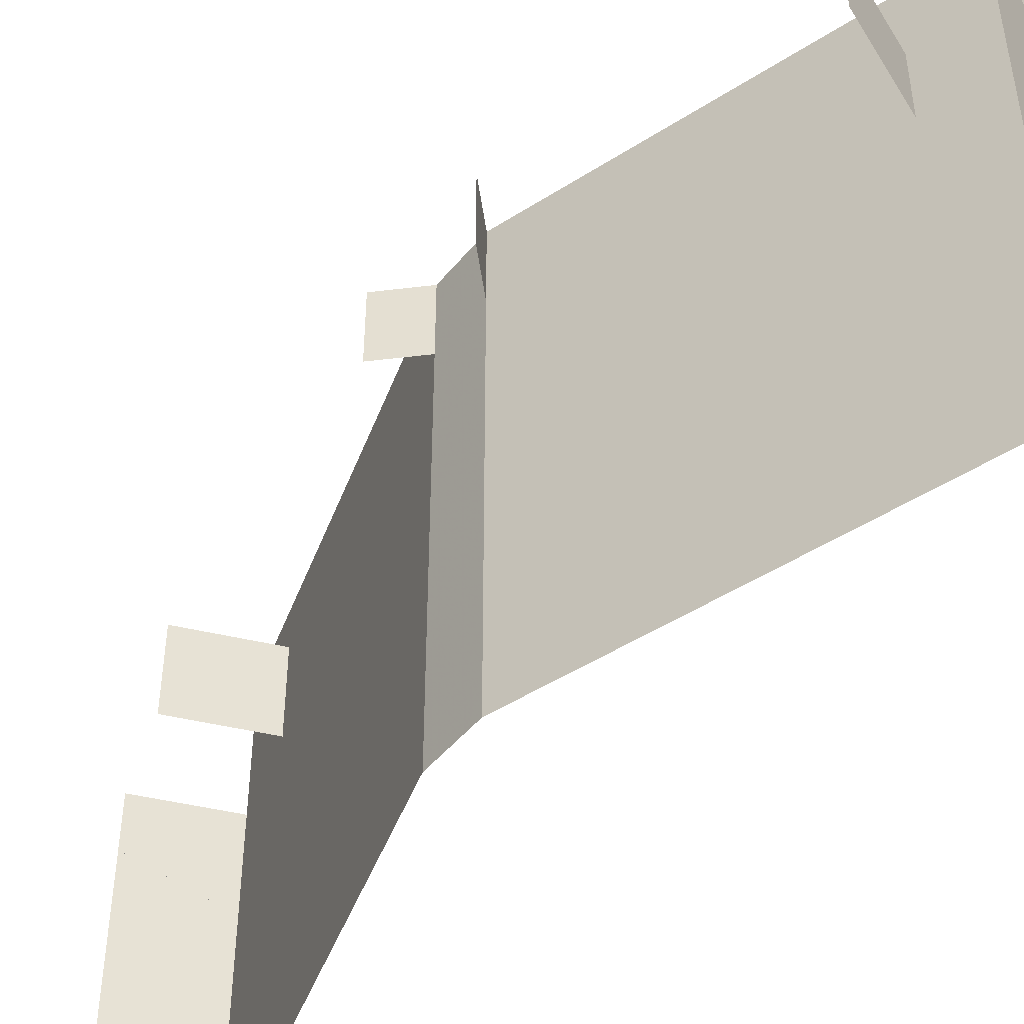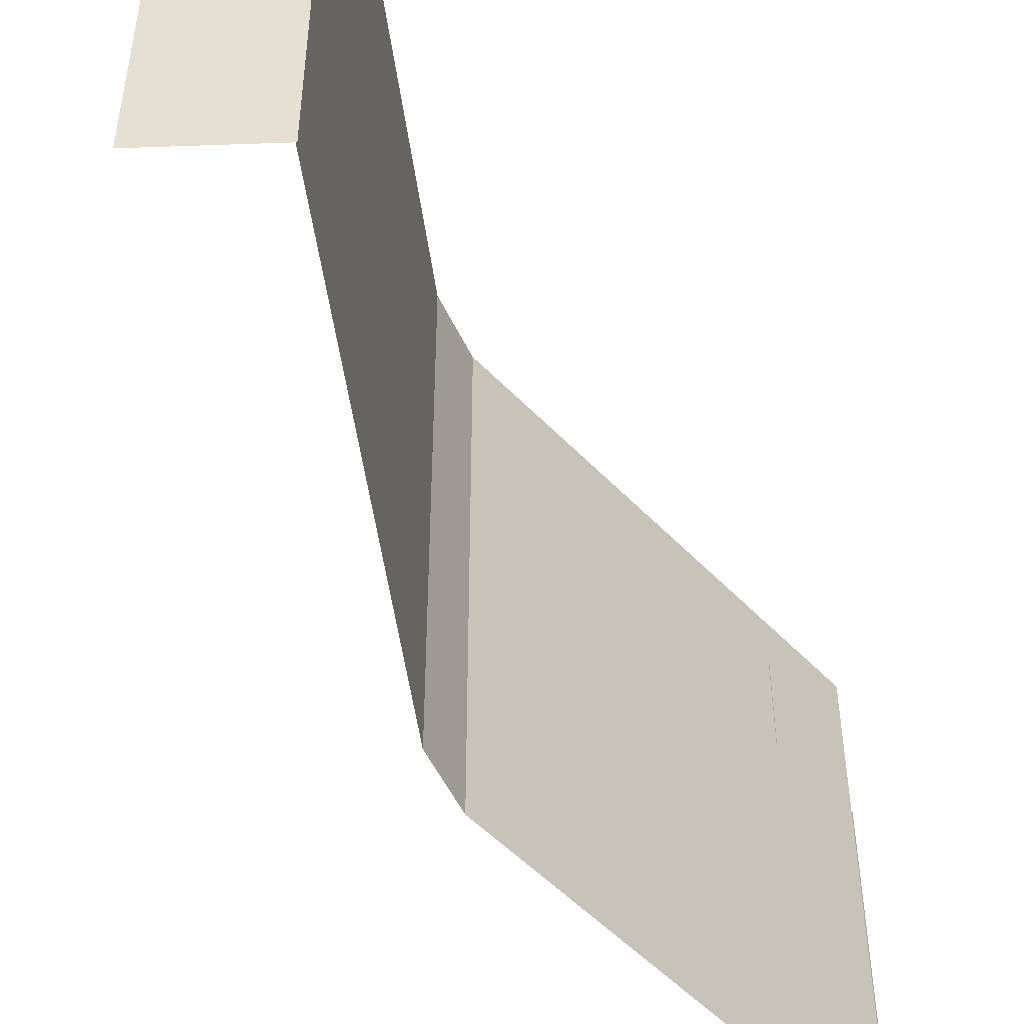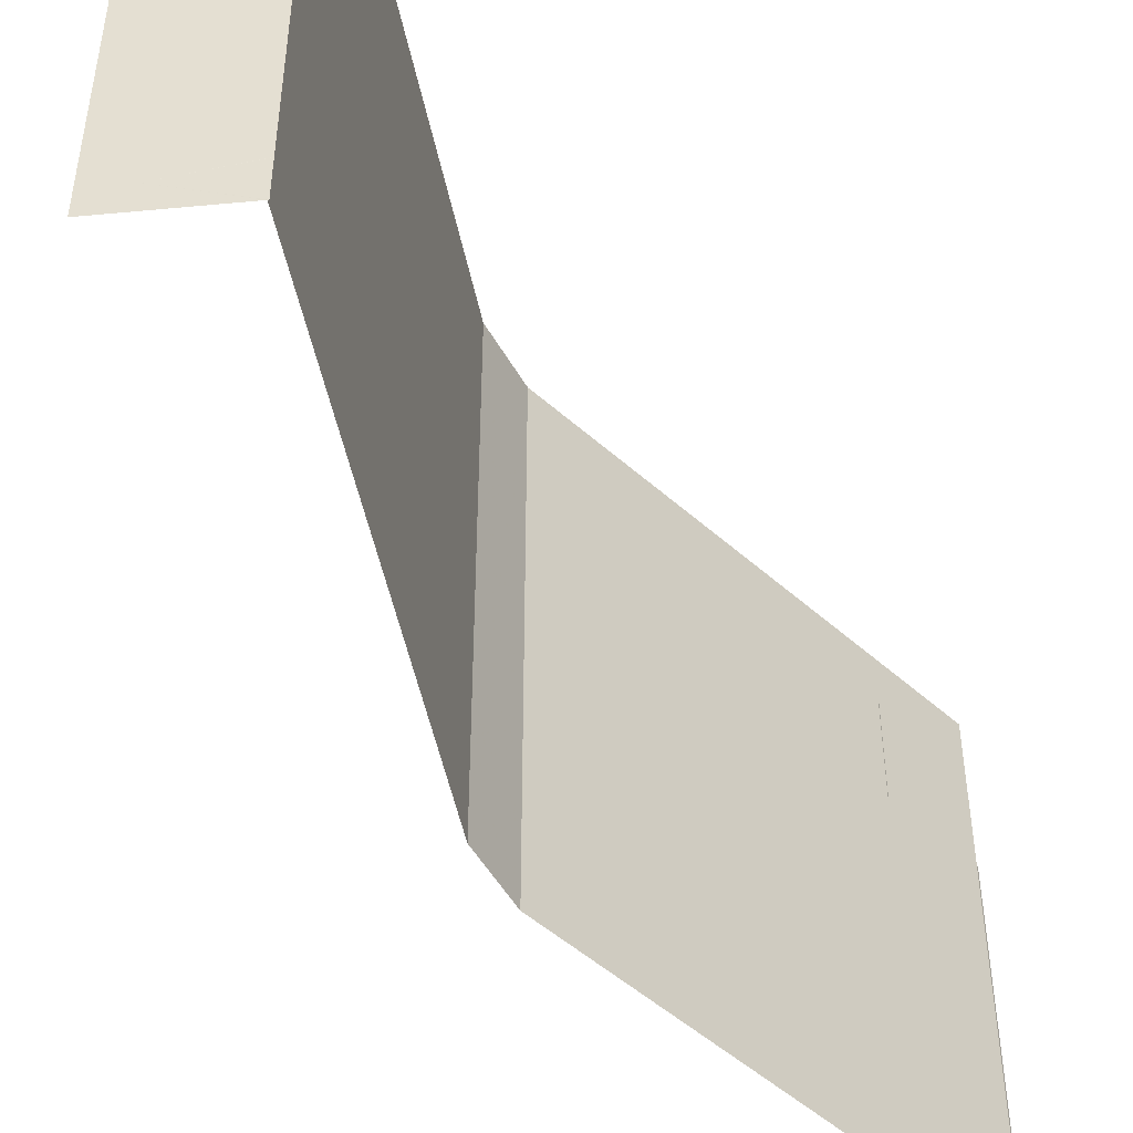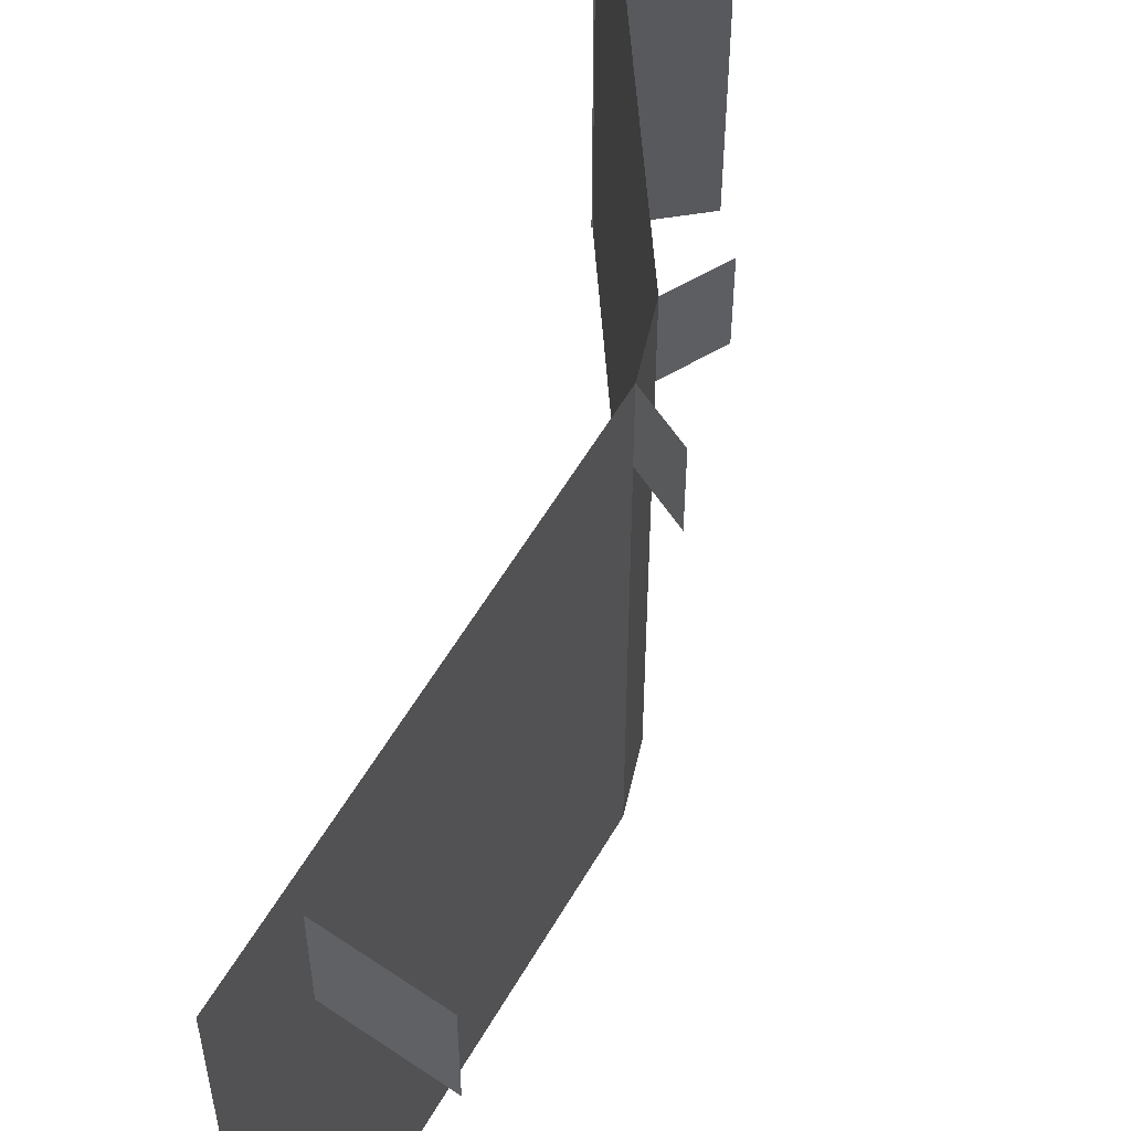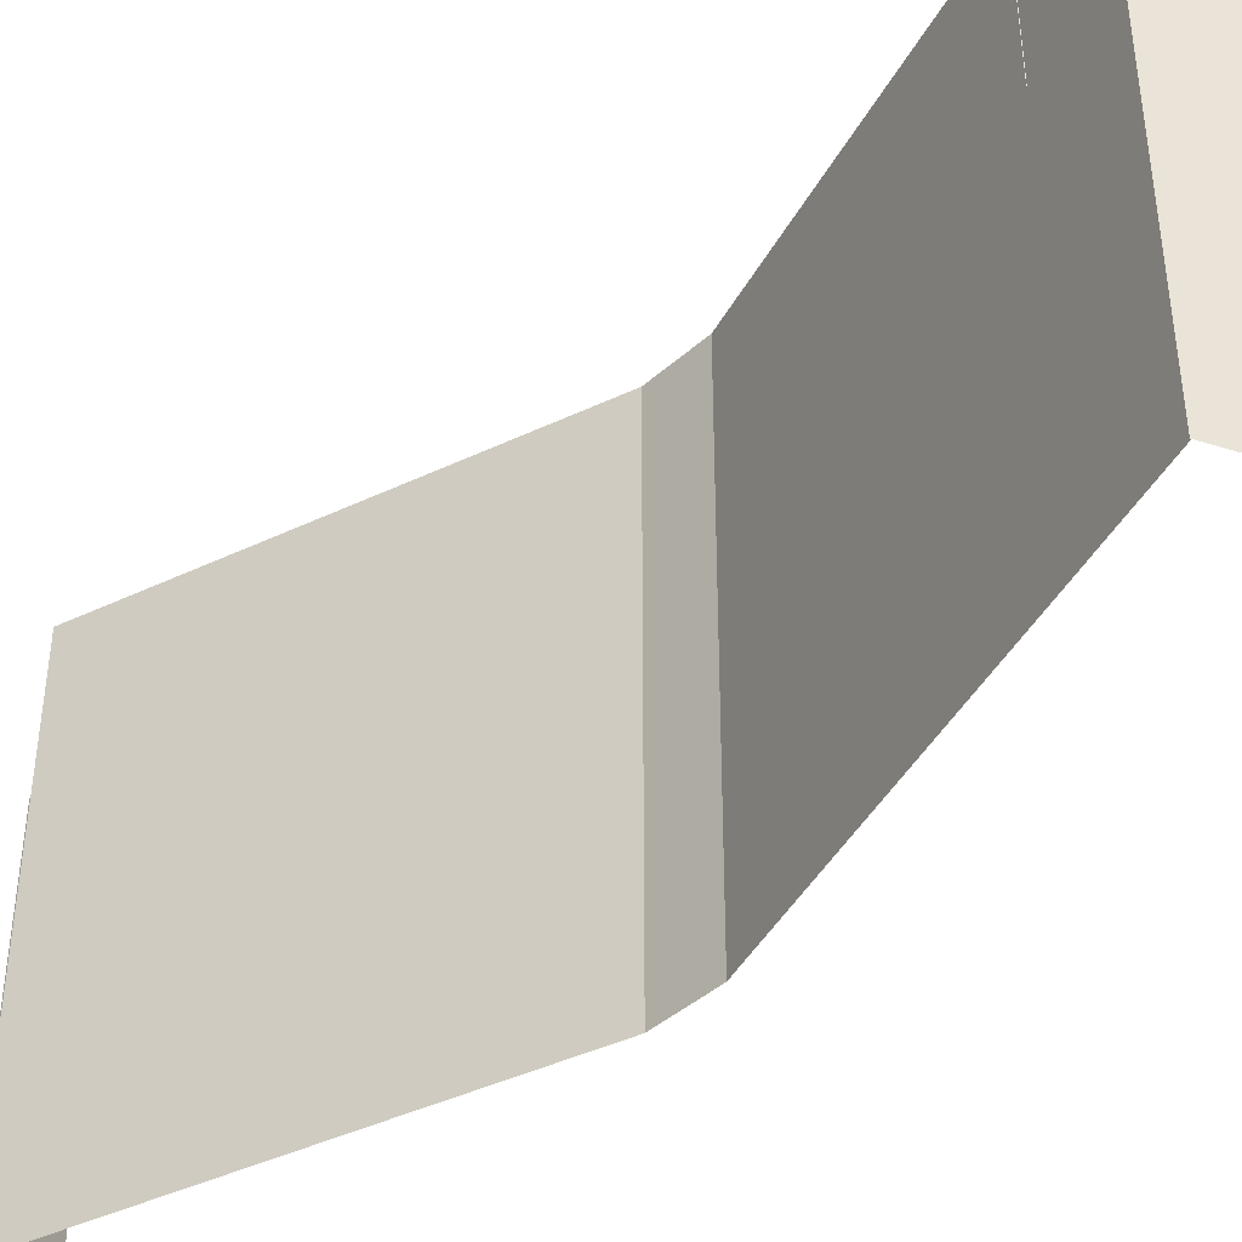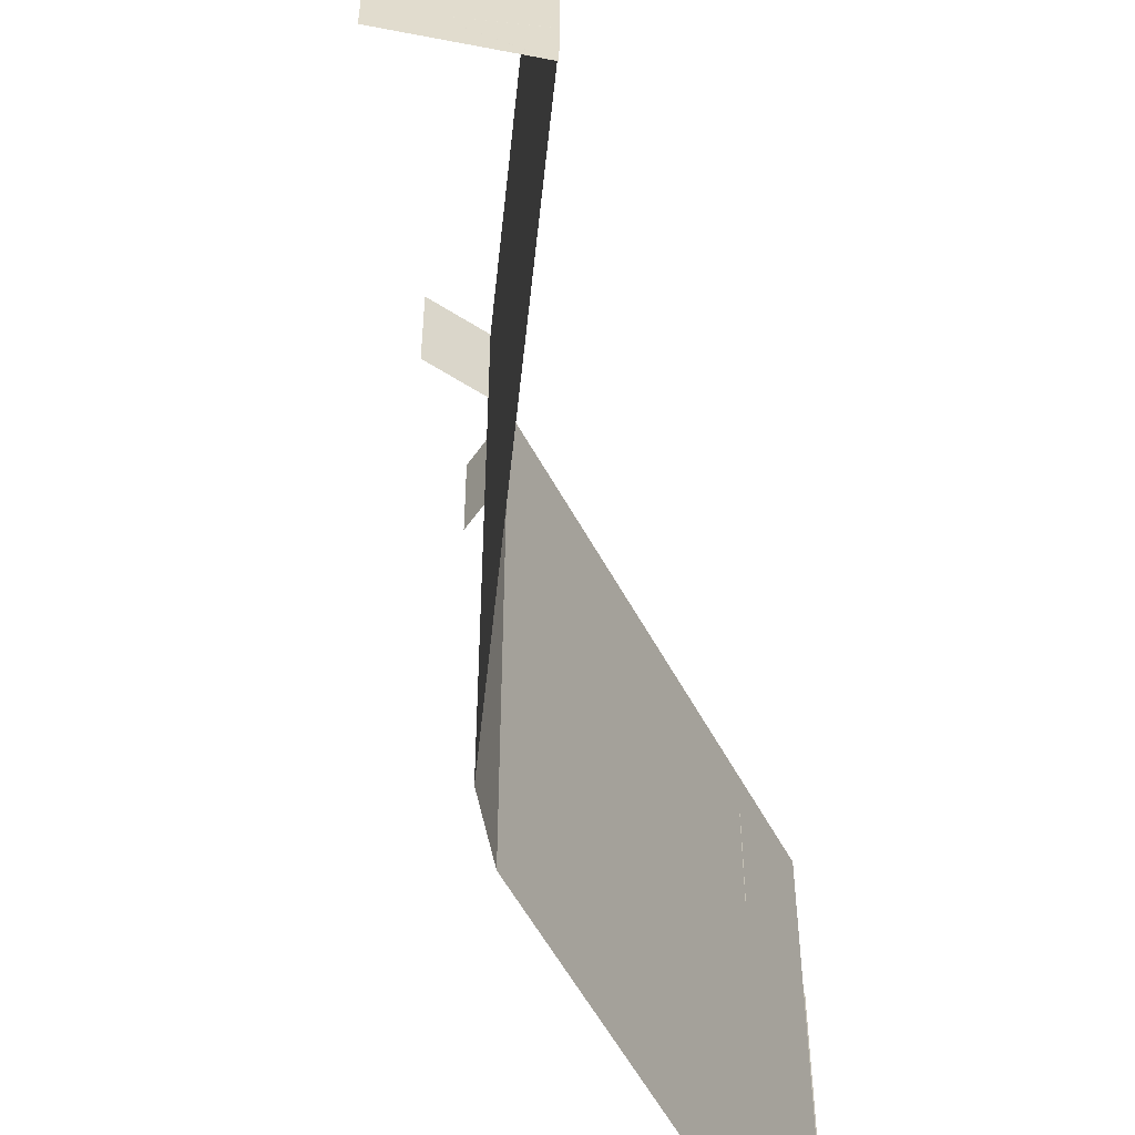
<metadata>
{"format":"obj","ext":"obj","renderer":"f3d","projection":"perspective","resolution":1024,"background":"white","views":[{"elev":-47.9,"azim":142.7,"up":"+Y"},{"elev":-51.4,"azim":-155.3,"up":"+Y"},{"elev":-49.7,"azim":-151.6,"up":"+Y"},{"elev":56.9,"azim":12.8,"up":"+Y"},{"elev":-42.6,"azim":-43.5,"up":"+Y"},{"elev":-55.8,"azim":-169.1,"up":"+Y"}]}
</metadata>
<code>
v 6583 2235 -1028
v 6592 2240 -1024
v 7529 2709 -636.1
v 6583 3328 -1028
v 6583 2235 -1028
v 7529 2709 -636.1
v 7529 3328 -636.1
v 6583 3328 -1028
v 7529 2709 -636.1
v 7529 -256 -636.1
v 7529 2709 -636.1
v 6592 2240 -1024
v 6592 -256 -1024
v 7529 -256 -636.1
v 6592 2240 -1024
v 6583 -256 -1028
v 6592 -256 -1024
v 6592 2240 -1024
v 6583 2235 -1028
v 6583 -256 -1028
v 6592 2240 -1024
v 6592 -256 -1024
v 6592 4864 -1024
v 6660 4864 -1248
v 6660 -256 -1248
v 6592 -256 -1024
v 6660 4864 -1248
v 6660 -256 -1248
v 6660 4864 -1248
v 6826 4864 -1792
v 6826 -256 -1792
v 6660 -256 -1248
v 6826 4864 -1792
v 7817 4368 -1564
v 7267 4368 -1792
v 7267 3344 -1792
v 7817 3344 -1564
v 7817 4368 -1564
v 7267 3344 -1792
v 6826 -256 -1792
v 6826 4864 -1792
v 7264 4864 -3232
v 7264 -256 -3232
v 6826 -256 -1792
v 7264 4864 -3232
v 6871 4368 -1956
v 6871 3344 -1956
v 6875 3344 -1954
v 6875 4368 -1954
v 6871 4368 -1956
v 6875 3344 -1954
v 6875 4368 -1954
v 6875 3344 -1954
v 7267 3344 -1792
v 7267 4368 -1792
v 6875 4368 -1954
v 7267 3344 -1792
v 8320 4024 -5056
v 8320 4864 -5056
v 8128 4864 -5248
v 8128 4024 -5248
v 8320 4024 -5056
v 8128 4864 -5248
v 7264 -256 -3232
v 7264 4864 -3232
v 7878 4864 -5248
v 7878 -256 -5248
v 7264 -256 -3232
v 7878 4864 -5248
v 7936 4024 -5440
v 7936 4864 -5440
v 7936 4864 -5760
v 7936 -256 -5440
v 7936 4024 -5440
v 7936 4864 -5760
v 7936 -256 -5760
v 7936 -256 -5440
v 7936 4864 -5760
v 7936 4864 -5760
v 7936 4864 -5911
v 7936 128 -5911
v 7936 -256 -5760
v 7936 4864 -5760
v 7936 128 -5911
v 7936 -256 -5911
v 7936 -256 -5760
v 7936 128 -5911
v 7878 4864 -5248
v 7936 4864 -5440
v 7936 4024 -5440
v 7878 -256 -5248
v 7878 4864 -5248
v 7936 4024 -5440
v 7936 -256 -5440
v 7878 -256 -5248
v 7936 4024 -5440
v 7936 4024 -5440
v 8128 4024 -5248
v 8128 4864 -5248
v 7936 4864 -5440
v 7936 4024 -5440
v 8128 4864 -5248
v 8320 4024 -6464
v 7936 4024 -6080
v 7936 4864 -6080
v 8320 4864 -6464
v 8320 4024 -6464
v 7936 4864 -6080
v 7529 2709 -1.088e+04
v 6592 2240 -1.05e+04
v 6583 2235 -1.049e+04
v 7529 3328 -1.088e+04
v 7529 2709 -1.088e+04
v 6583 2235 -1.049e+04
v 6583 3328 -1.049e+04
v 7529 3328 -1.088e+04
v 6583 2235 -1.049e+04
v 6583 128 -1.049e+04
v 6583 2235 -1.049e+04
v 6592 2240 -1.05e+04
v 6592 128 -1.05e+04
v 6583 128 -1.049e+04
v 6592 2240 -1.05e+04
v 7365 128 -1.082e+04
v 6592 128 -1.05e+04
v 6592 2240 -1.05e+04
v 7529 128 -1.088e+04
v 7365 128 -1.082e+04
v 6592 2240 -1.05e+04
v 7529 2709 -1.088e+04
v 7529 128 -1.088e+04
v 6592 2240 -1.05e+04
v 7936 4024 -6080
v 7936 4864 -6080
v 6592 4864 -1.05e+04
v 7936 128 -6080
v 7936 4024 -6080
v 6592 4864 -1.05e+04
v 7720 128 -6790
v 7936 128 -6080
v 6592 4864 -1.05e+04
v 7235 128 -8384
v 7720 128 -6790
v 6592 4864 -1.05e+04
v 6611 128 -1.043e+04
v 7235 128 -8384
v 6592 4864 -1.05e+04
v 6592 128 -1.05e+04
v 6611 128 -1.043e+04
v 6592 4864 -1.05e+04
v 6887 3344 -9532
v 6887 4112 -9532
v 7833 4112 -9924
v 7833 3344 -9924
v 6887 3344 -9532
v 7833 4112 -9924
v 7936 4864 -6080
v 7936 4024 -6080
v 7936 128 -6080
v 7936 4864 -5911
v 7936 4864 -6080
v 7936 128 -6080
v 7936 128 -5911
v 7936 4864 -5911
v 7936 128 -6080
v 6592 128 -1.05e+04
v 7365 128 -1.082e+04
v 7211 0 -1.075e+04
v 6583 128 -1.049e+04
v 6592 128 -1.05e+04
v 7211 0 -1.075e+04
v 6583 0 -1.049e+04
v 6583 128 -1.049e+04
v 7211 0 -1.075e+04
v 7211 0 -1.075e+04
v 7365 128 -1.082e+04
v 7529 128 -1.088e+04
v 7211 -256 -1.075e+04
v 7211 0 -1.075e+04
v 7529 128 -1.088e+04
v 7529 -256 -1.088e+04
v 7211 -256 -1.075e+04
v 7529 128 -1.088e+04
v 6583 -256 -1.049e+04
v 6583 0 -1.049e+04
v 7211 0 -1.075e+04
v 6592 -256 -1.05e+04
v 6583 -256 -1.049e+04
v 7211 0 -1.075e+04
v 7211 -256 -1.075e+04
v 6592 -256 -1.05e+04
v 7211 0 -1.075e+04
v 6611 0 -1.043e+04
v 6611 128 -1.043e+04
v 6592 128 -1.05e+04
v 6611 -256 -1.043e+04
v 6611 0 -1.043e+04
v 6592 128 -1.05e+04
v 6592 -256 -1.05e+04
v 6611 -256 -1.043e+04
v 6592 128 -1.05e+04
v 7215 0 -8448
v 7215 -256 -8448
v 7720 -256 -6790
v 7235 128 -8384
v 7215 0 -8448
v 7720 -256 -6790
v 7720 128 -6790
v 7235 128 -8384
v 7720 -256 -6790
v 6611 0 -1.043e+04
v 7215 0 -8448
v 7235 128 -8384
v 6611 128 -1.043e+04
v 6611 0 -1.043e+04
v 7235 128 -8384
v 7215 -256 -8448
v 7215 0 -8448
v 6611 0 -1.043e+04
v 6611 -256 -1.043e+04
v 7215 -256 -8448
v 6611 0 -1.043e+04
v 7936 -256 -5911
v 7936 128 -5911
v 7936 128 -6080
v 7936 -256 -6080
v 7936 -256 -5911
v 7936 128 -6080
v 7936 128 -6080
v 7720 128 -6790
v 7720 -256 -6790
v 7936 -256 -6080
v 7936 128 -6080
v 7720 -256 -6790
f 1 2 3
f 4 5 6
f 7 8 9
f 10 11 12
f 13 14 15
f 16 17 18
f 19 20 21
f 22 23 24
f 25 26 27
f 28 29 30
f 31 32 33
f 34 35 36
f 37 38 39
f 40 41 42
f 43 44 45
f 46 47 48
f 49 50 51
f 52 53 54
f 55 56 57
f 58 59 60
f 61 62 63
f 64 65 66
f 67 68 69
f 70 71 72
f 73 74 75
f 76 77 78
f 79 80 81
f 82 83 84
f 85 86 87
f 88 89 90
f 91 92 93
f 94 95 96
f 97 98 99
f 100 101 102
f 103 104 105
f 106 107 108
f 109 110 111
f 112 113 114
f 115 116 117
f 118 119 120
f 121 122 123
f 124 125 126
f 127 128 129
f 130 131 132
f 133 134 135
f 136 137 138
f 139 140 141
f 142 143 144
f 145 146 147
f 148 149 150
f 151 152 153
f 154 155 156
f 157 158 159
f 160 161 162
f 163 164 165
f 166 167 168
f 169 170 171
f 172 173 174
f 175 176 177
f 178 179 180
f 181 182 183
f 184 185 186
f 187 188 189
f 190 191 192
f 193 194 195
f 196 197 198
f 199 200 201
f 202 203 204
f 205 206 207
f 208 209 210
f 211 212 213
f 214 215 216
f 217 218 219
f 220 221 222
f 223 224 225
f 226 227 228
f 229 230 231
f 232 233 234

</code>
